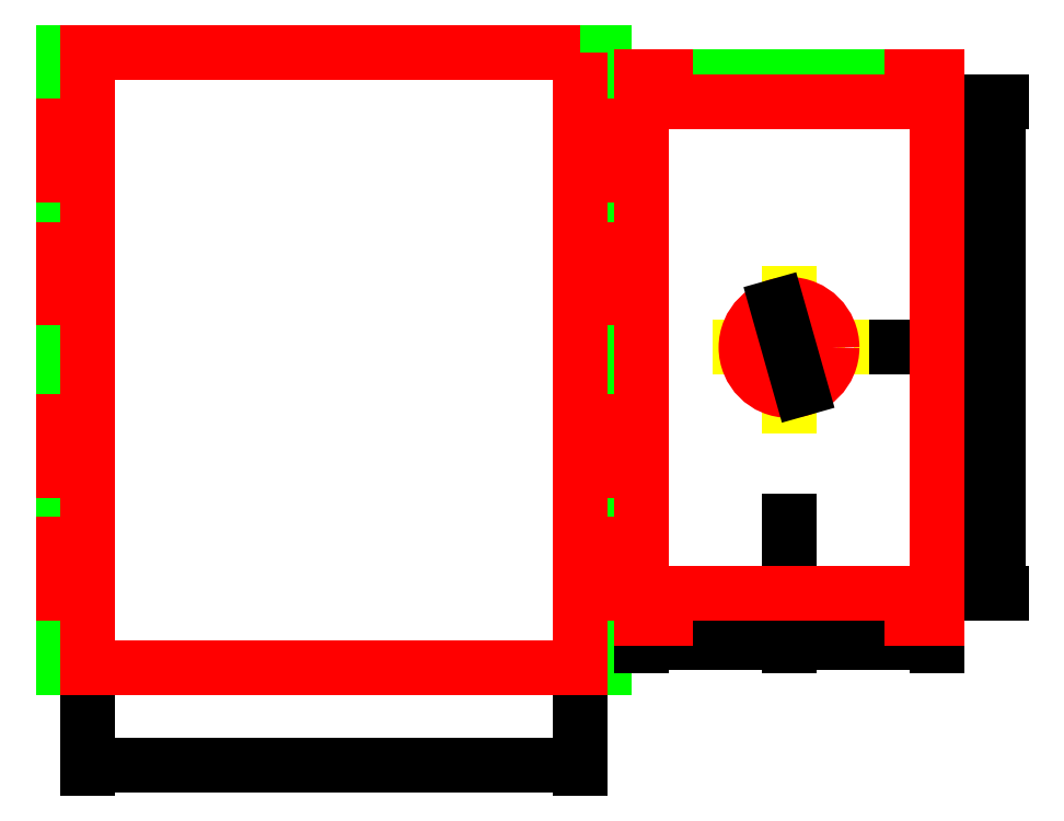
<metadata>
{"format":"dxf","ext":"dxf","renderer":"ezdxf+matplotlib","layout":"modelspace","background":"white","min_lineweight":24,"dpi":150}
</metadata>
<code>
0
SECTION
2
ENTITIES
0
LINE
8
TraitsConstruction
10
200
20
250
11
200
21
0
0
LINE
8
TraitsConstruction
10
200
20
0
11
70
21
0
0
LINE
8
TraitsConstruction
10
70
20
250
11
200
21
250
0
LINE
8
TraitsConstruction
10
210
20
250
11
210
21
0
0
LINE
8
TraitsConstruction
10
0
20
0
11
0
21
250
0
LINE
8
TraitsConstruction
10
-10
20
250
11
-10
21
0
0
DIMENSION
8
Côtes
2
*D1
10
200
20
-40
30
0
11
100
21
-36.88
31
0
70
   32
71
    5
3
Standard
53
0
210
0
220
0
230
1
13
0
23
0
33
0
14
200
24
0
34
0
0
LWPOLYLINE
8
Coupe
90
   36
70
    1
43
0
10
200
20
250
10
0
20
250
10
0
20
220
10
-10
20
220
10
-10
20
200
10
0
20
200
10
0
20
170
10
-10
20
170
10
-10
20
150
10
0
20
150
10
0
20
100
10
-10
20
100
10
-10
20
80
10
0
20
80
10
0
20
50
10
-10
20
50
10
-10
20
30
10
0
20
30
10
0
20
0
10
200
20
0
10
200
20
30
10
210
20
30
10
210
20
50
10
200
20
50
10
200
20
80
10
210
20
80
10
210
20
100
10
200
20
100
10
200
20
150
10
210
20
150
10
210
20
170
10
200
20
170
10
200
20
200
10
210
20
200
10
210
20
220
10
200
20
220
0
LINE
8
TraitsConstruction
10
225
20
30
11
345
21
30
0
LINE
8
TraitsConstruction
10
225
20
20
11
345
21
20
0
DIMENSION
8
Côtes
2
*D2
10
345
20
10
30
0
11
315
21
6.875
31
0
70
   32
71
    5
3
Standard
53
0
210
0
220
0
230
1
13
285
23
60
33
0
14
345
24
20
34
0
50
180
0
DIMENSION
8
Côtes
2
*D3
10
290
20
10
30
0
11
255
21
6.875
31
0
70
   32
71
    5
3
Standard
53
0
210
0
220
0
230
1
13
225
23
17
33
0
14
285
24
60
34
0
50
180
0
DIMENSION
8
Côtes
2
*D4
10
370
20
160
30
0
11
366.9
21
130
31
0
70
   32
71
    5
3
Standard
53
0
210
0
220
0
230
1
13
350
23
30
33
0
14
360
24
230
34
0
50
90
0
LINE
8
TraitsConstruction
10
225
20
230
11
345
21
230
0
LINE
8
TraitsConstruction
10
225
20
240
11
345
21
240
0
LINE
8
AxesConstruction
10
254
20
130
11
328
21
130
0
LINE
8
AxesConstruction
10
285
20
95
11
285
21
163
0
CIRCLE
8
Coupe
10
285
20
130
40
17.5
0
DIMENSION
8
Côtes
2
*D5
10
289.8
20
113.2
30
0
11
282
21
129.1
31
0
70
   35
71
    5
3
Standard
53
0
210
0
220
0
230
1
15
280.2
25
146.8
35
0
40
0
0
DIMENSION
8
Côtes
2
*D6
10
360
20
130
30
0
11
356.9
21
180
31
0
70
   32
71
    5
3
Standard
53
0
210
0
220
0
230
1
13
360
23
230
33
0
14
328
24
130
34
0
50
90
0
DIMENSION
8
Côtes
2
*D7
10
360
20
130
30
0
11
356.9
21
80
31
0
70
   32
71
    5
72
    0
3
Standard
53
0
210
0
220
0
230
1
13
350
23
30
33
0
14
350
24
130
34
0
50
90
0
LWPOLYLINE
8
Coupe
90
   12
70
    1
43
0
10
235
20
30
10
335
20
30
10
335
20
20
10
345
20
20
10
345
20
240
10
335
20
240
10
335
20
230
10
235
20
230
10
235
20
240
10
225
20
240
10
225
20
20
10
235
20
20
0
ENDSEC
0
EOF

</code>
